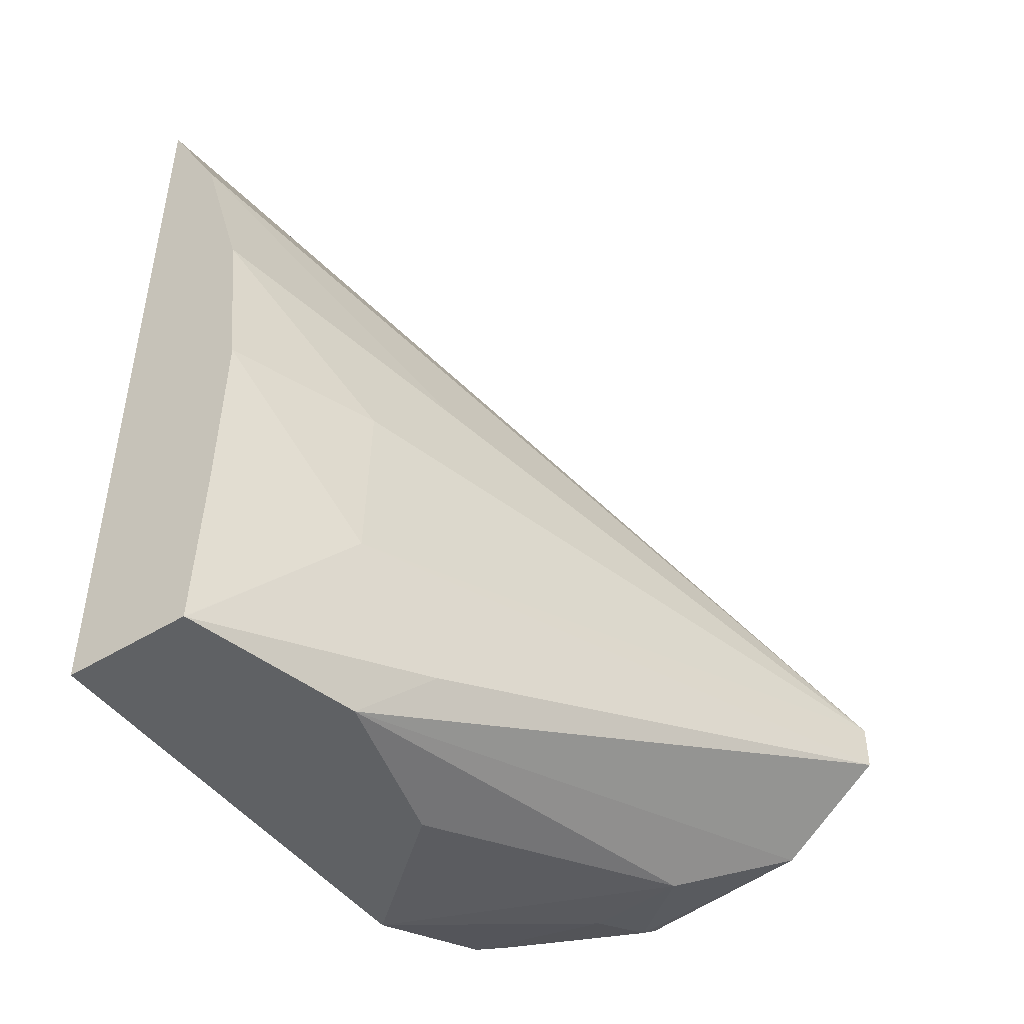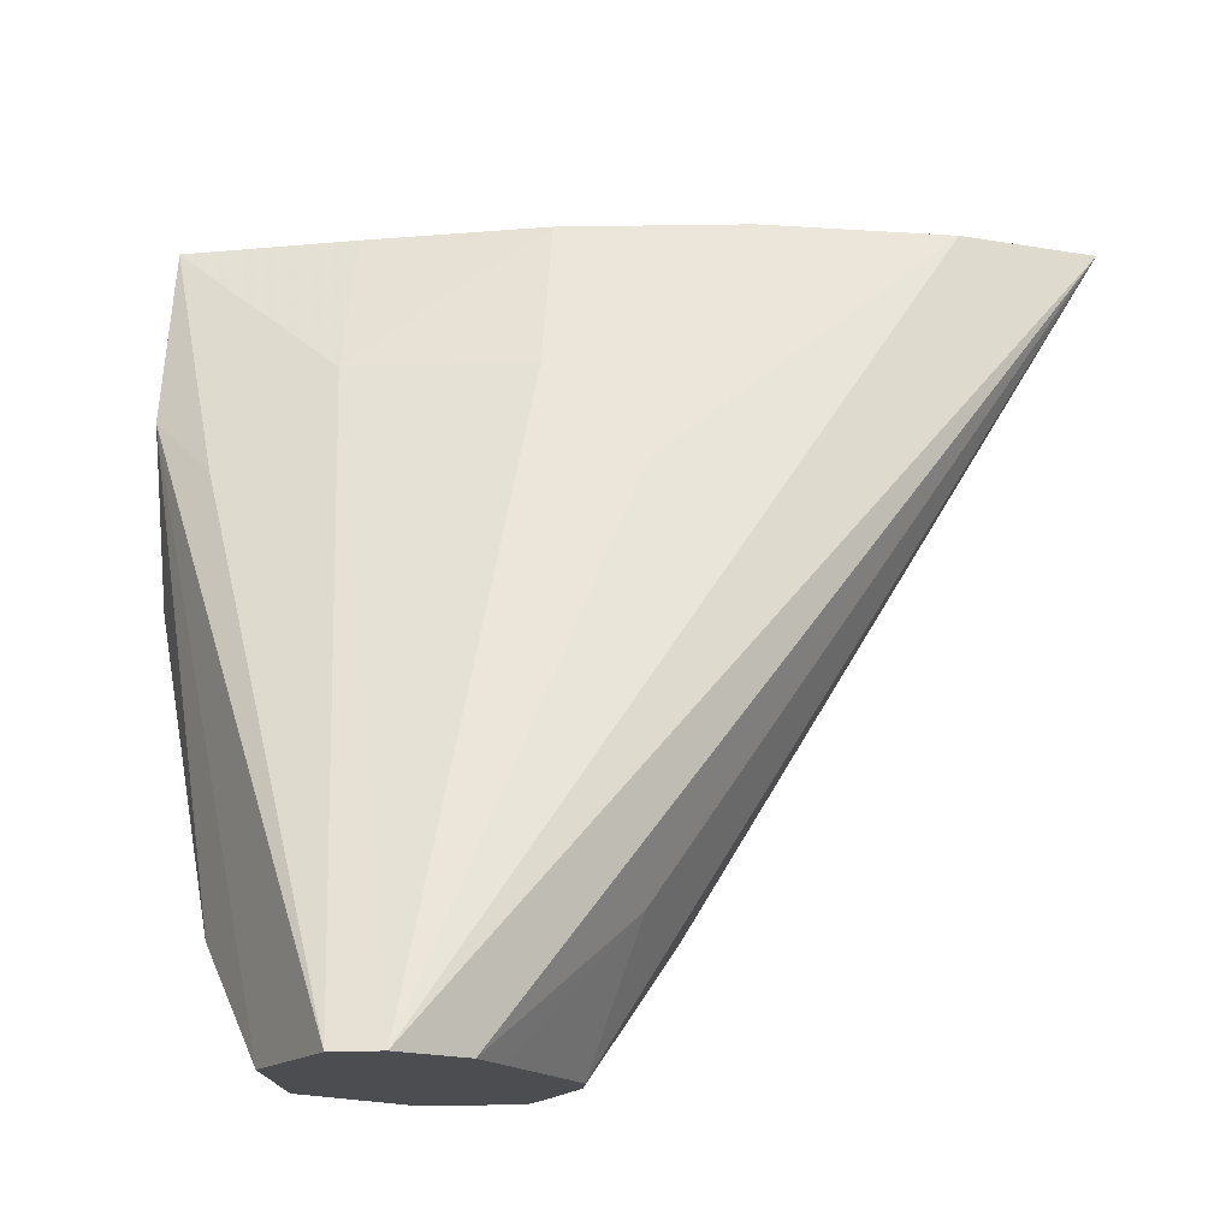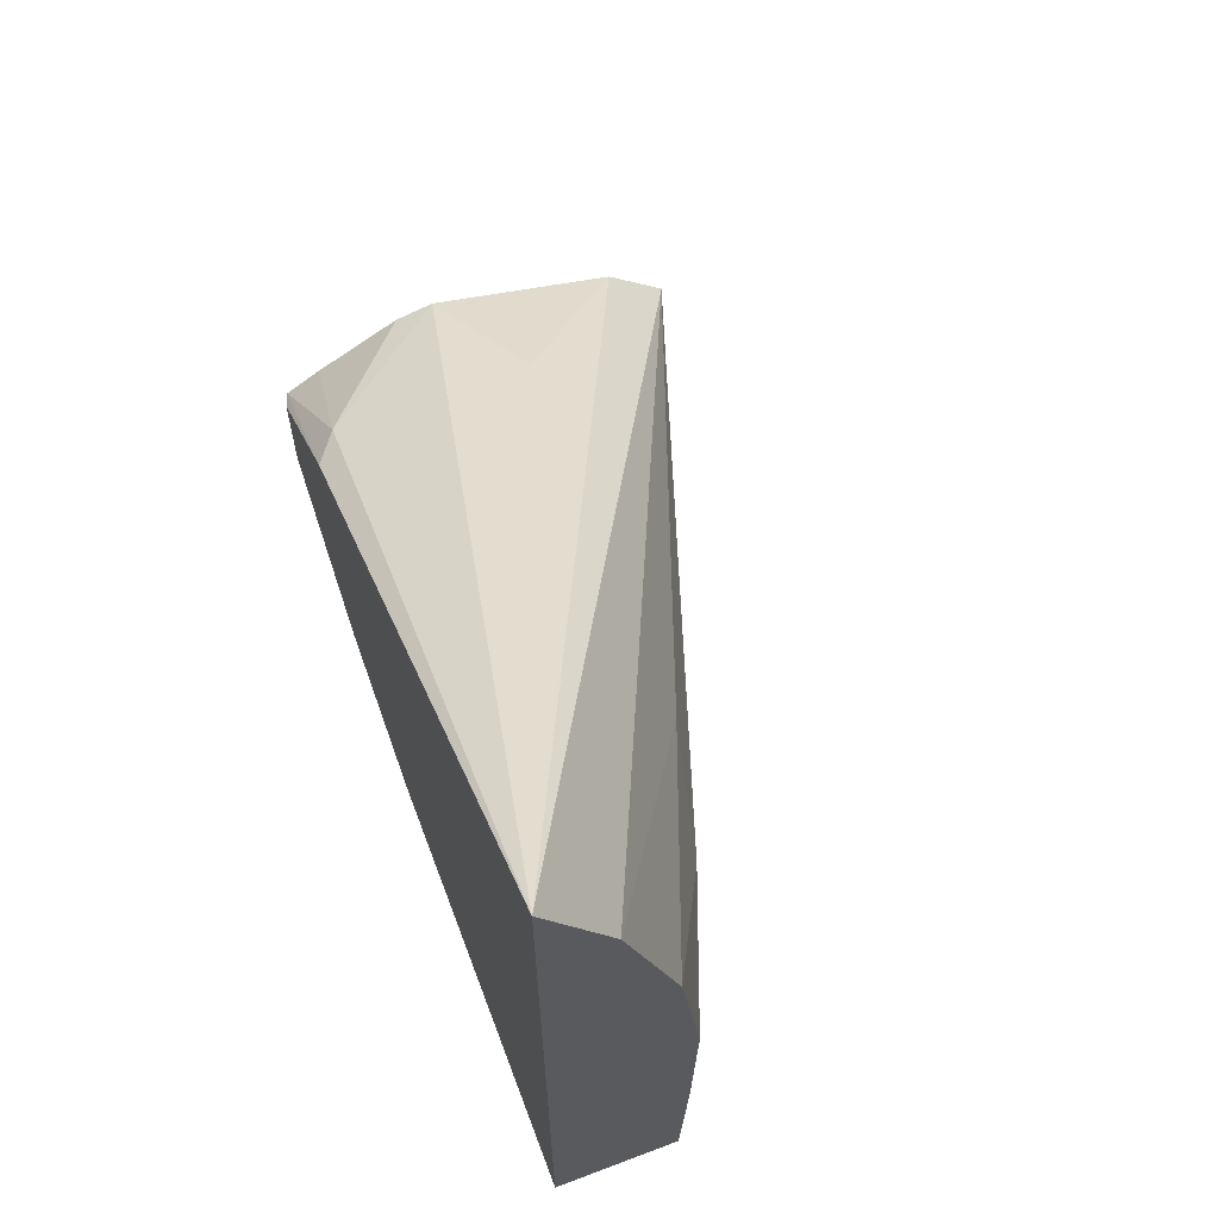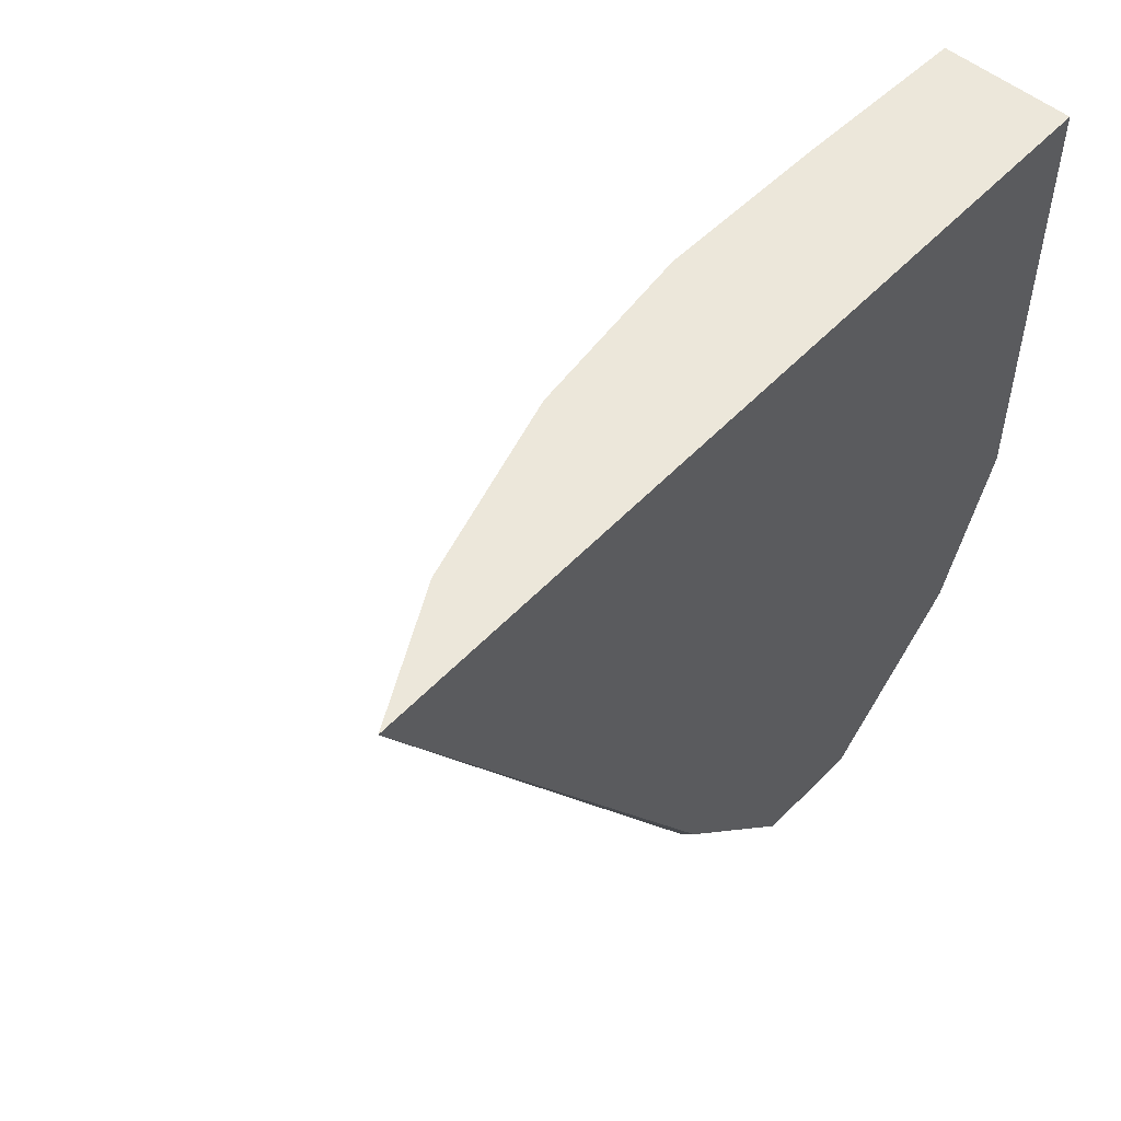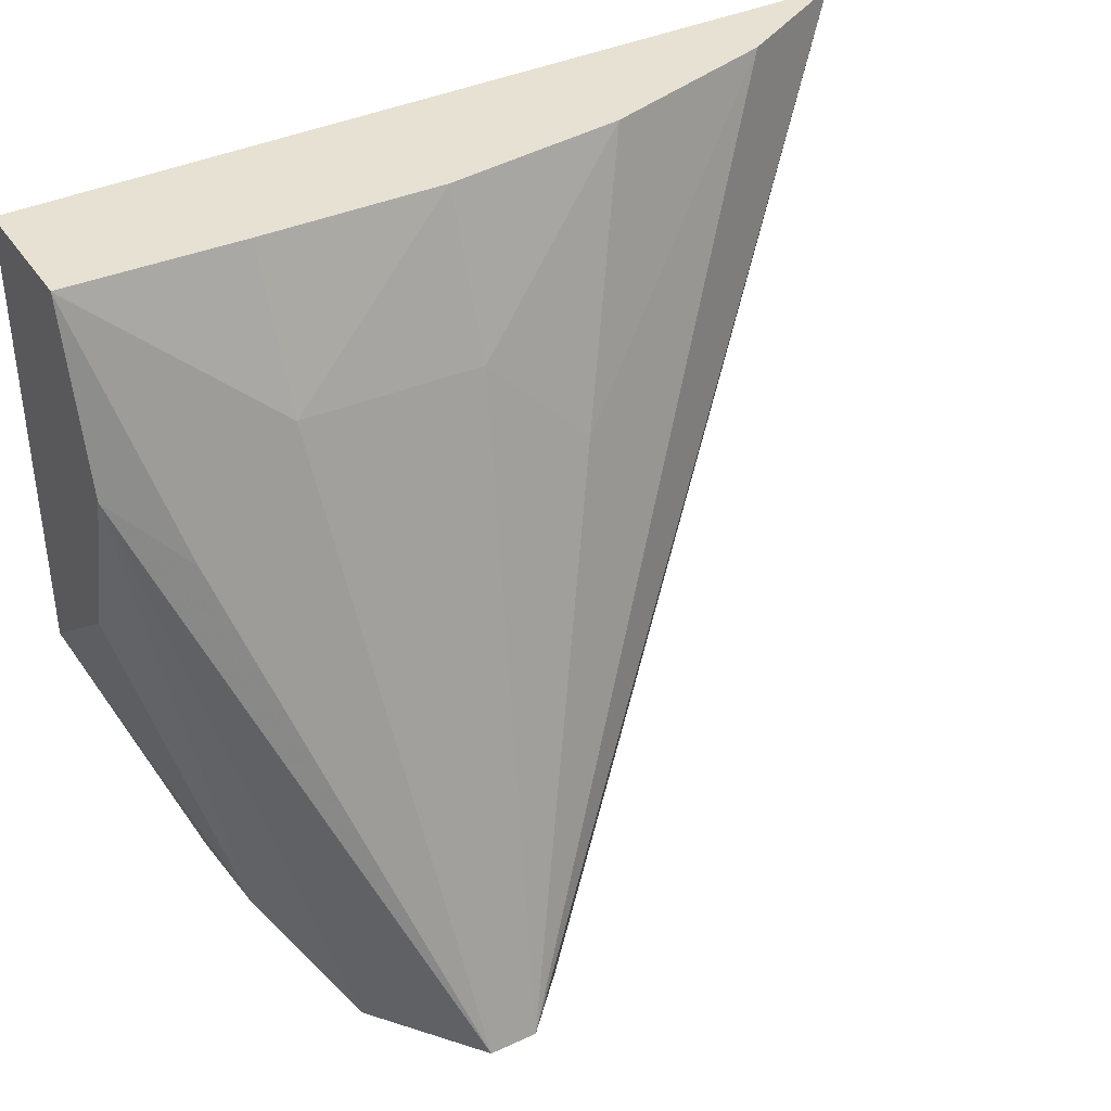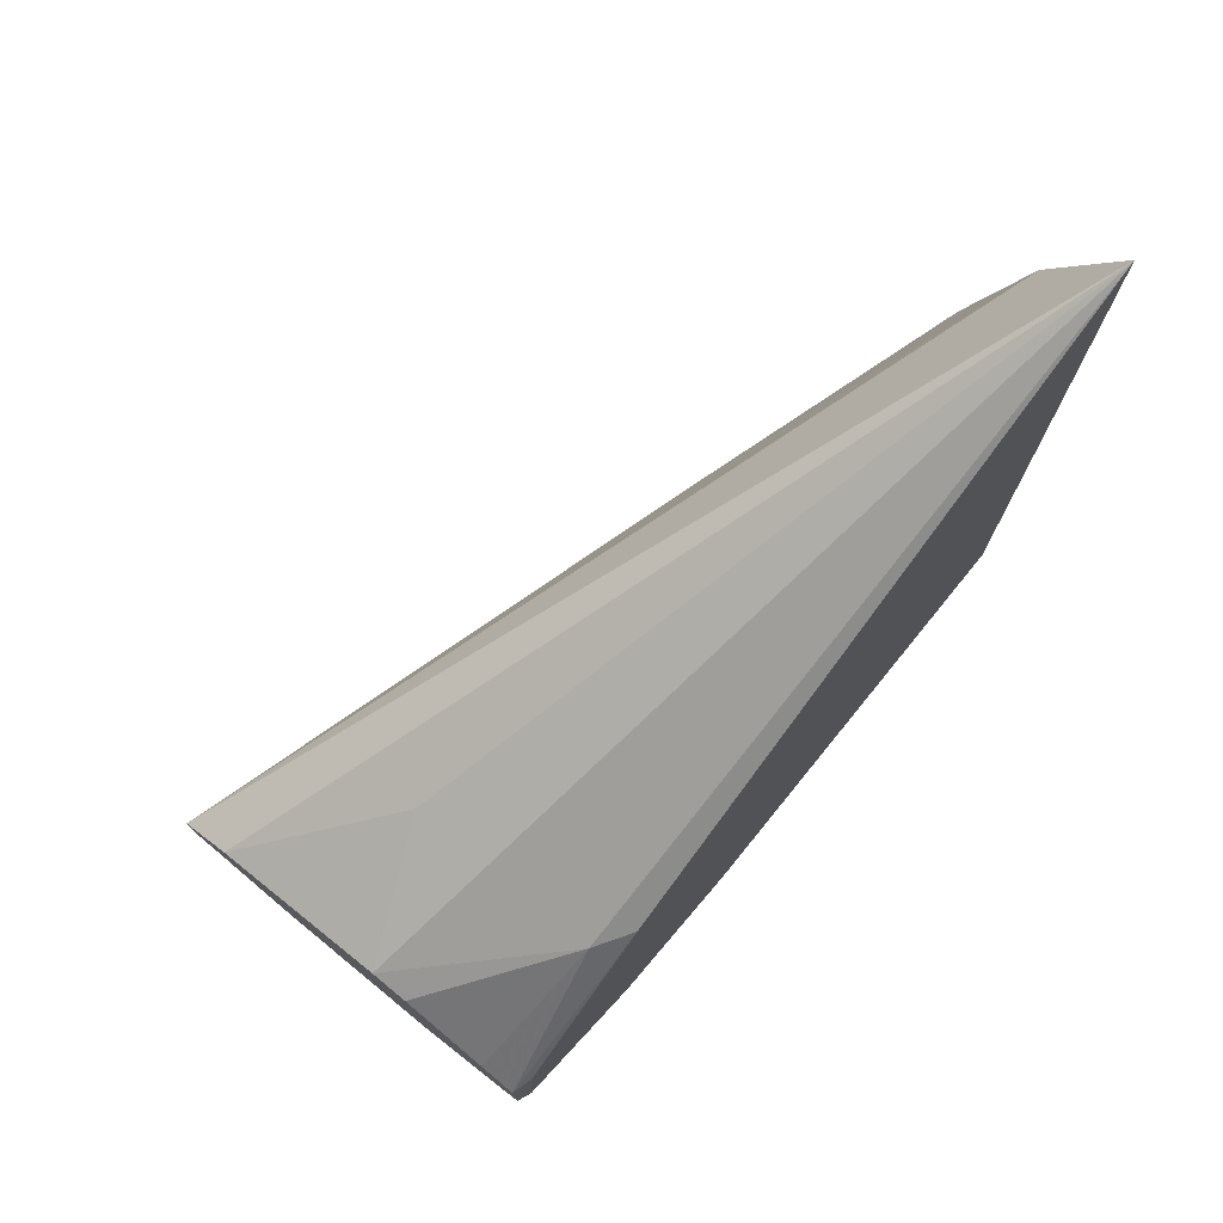
<metadata>
{"format":"obj","ext":"obj","renderer":"f3d","projection":"perspective","resolution":1024,"background":"white","views":[{"elev":-46.6,"azim":35.0,"up":"+Y"},{"elev":-15.7,"azim":98.6,"up":"+Z"},{"elev":64.7,"azim":-20.8,"up":"+Y"},{"elev":52.5,"azim":-138.3,"up":"+Z"},{"elev":38.6,"azim":59.8,"up":"+Z"},{"elev":75.6,"azim":-140.9,"up":"+Y"}]}
</metadata>
<code>
v -0.03017 -0.003484 0.1038
v -0.02839 -0.006818 0.1038
v -0.01924 -0.0185 0.08313
v -0.02079 -0.01702 0.08313
v -0.02427 -0.01401 0.08669
v -0.02576 -0.01557 0.08313
v -0.02953 -0.01398 0.08671
v -0.03017 -0.01372 0.0877
v -0.03017 -0.02598 0.1038
v -0.02695 -0.01169 0.1038
v -0.02437 -0.01396 0.09705
v -0.02484 -0.01652 0.09975
v -0.02484 -0.02136 0.09989
v -0.01924 -0.0198 0.08313
v -0.02204 -0.01666 0.08313
v -0.02677 -0.01579 0.08313
v -0.02905 -0.01706 0.08313
v -0.03 -0.01766 0.08313
v -0.03017 -0.01734 0.08369
v -0.03017 -0.02598 0.09171
v -0.02666 -0.02598 0.1038
v -0.02637 -0.01652 0.1038
v -0.02648 -0.02136 0.1038
v -0.02665 -0.02598 0.1038
v -0.02432 -0.02425 0.09725
v -0.02547 -0.02598 0.09895
v -0.02209 -0.022 0.08313
v -0.03004 -0.02023 0.08313
v -0.03017 -0.02046 0.08352
v -0.02686 -0.02399 0.08611
v -0.02427 -0.02387 0.08624
v -0.02674 -0.02598 0.09454
v -0.03017 -0.0243 0.08742
v -0.02673 -0.02598 0.09459
v -0.02686 -0.0229 0.0837
v -0.0268 -0.02252 0.08313
v -0.02965 -0.02396 0.08661
f 1 2 3
f 1 3 4
f 1 4 5
f 1 5 6
f 1 6 7
f 1 7 8
f 1 8 19
f 1 19 29
f 1 29 33
f 1 33 20
f 1 20 9
f 1 9 21
f 1 21 23
f 1 23 22
f 1 22 10
f 1 10 2
f 2 10 11
f 2 11 3
f 3 12 13
f 3 13 14
f 3 14 27
f 3 27 36
f 3 36 28
f 3 28 18
f 3 18 17
f 3 17 16
f 3 16 6
f 3 6 15
f 3 15 4
f 3 11 12
f 4 15 5
f 5 15 6
f 6 16 7
f 7 16 17
f 7 17 18
f 7 18 8
f 8 18 19
f 9 20 32
f 9 32 34
f 9 34 26
f 9 26 24
f 9 24 21
f 10 22 12
f 10 12 11
f 12 22 13
f 13 23 21
f 13 21 24
f 13 24 25
f 13 25 14
f 13 22 23
f 14 25 26
f 14 26 27
f 18 28 29
f 18 29 19
f 20 30 31
f 20 31 32
f 20 33 30
f 24 26 25
f 26 34 31
f 26 31 27
f 27 31 35
f 27 35 36
f 28 36 37
f 28 37 33
f 28 33 29
f 30 33 35
f 30 35 31
f 31 34 32
f 33 37 35
f 35 37 36

</code>
